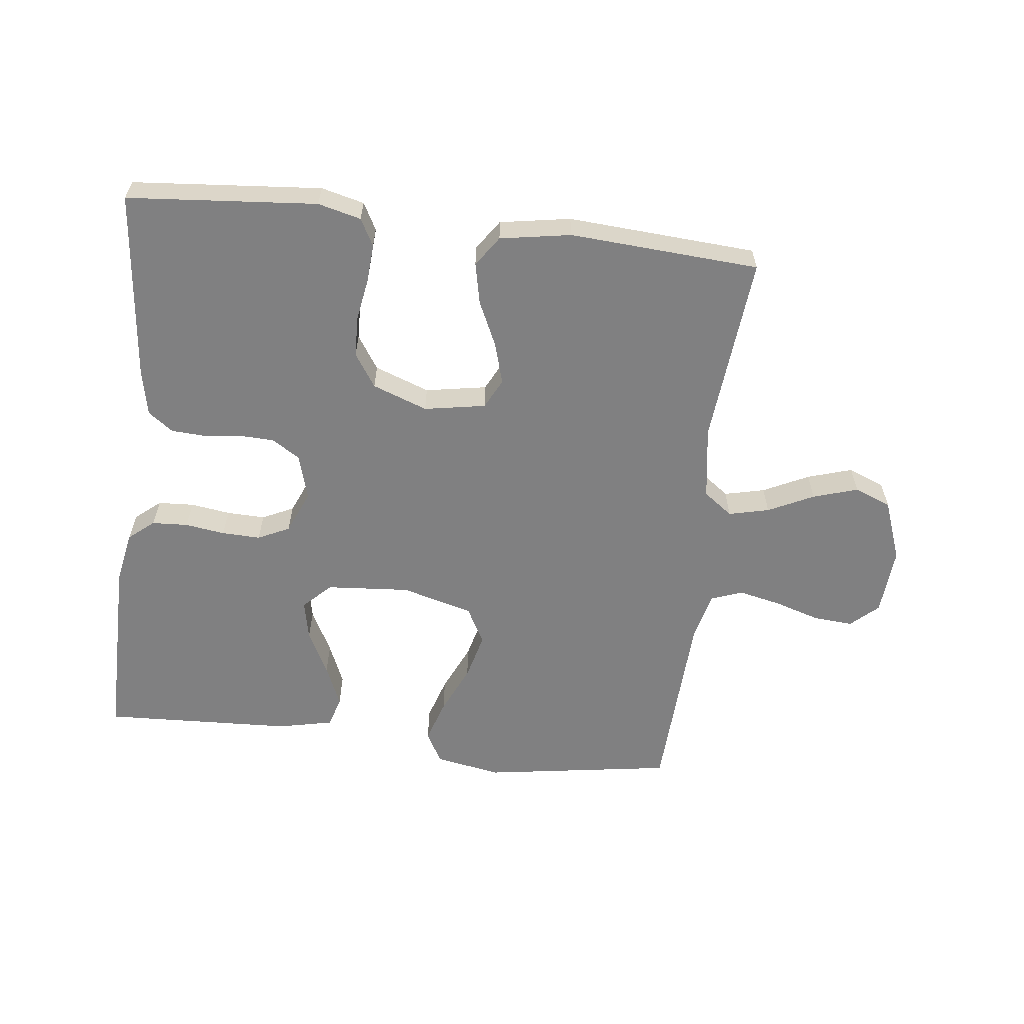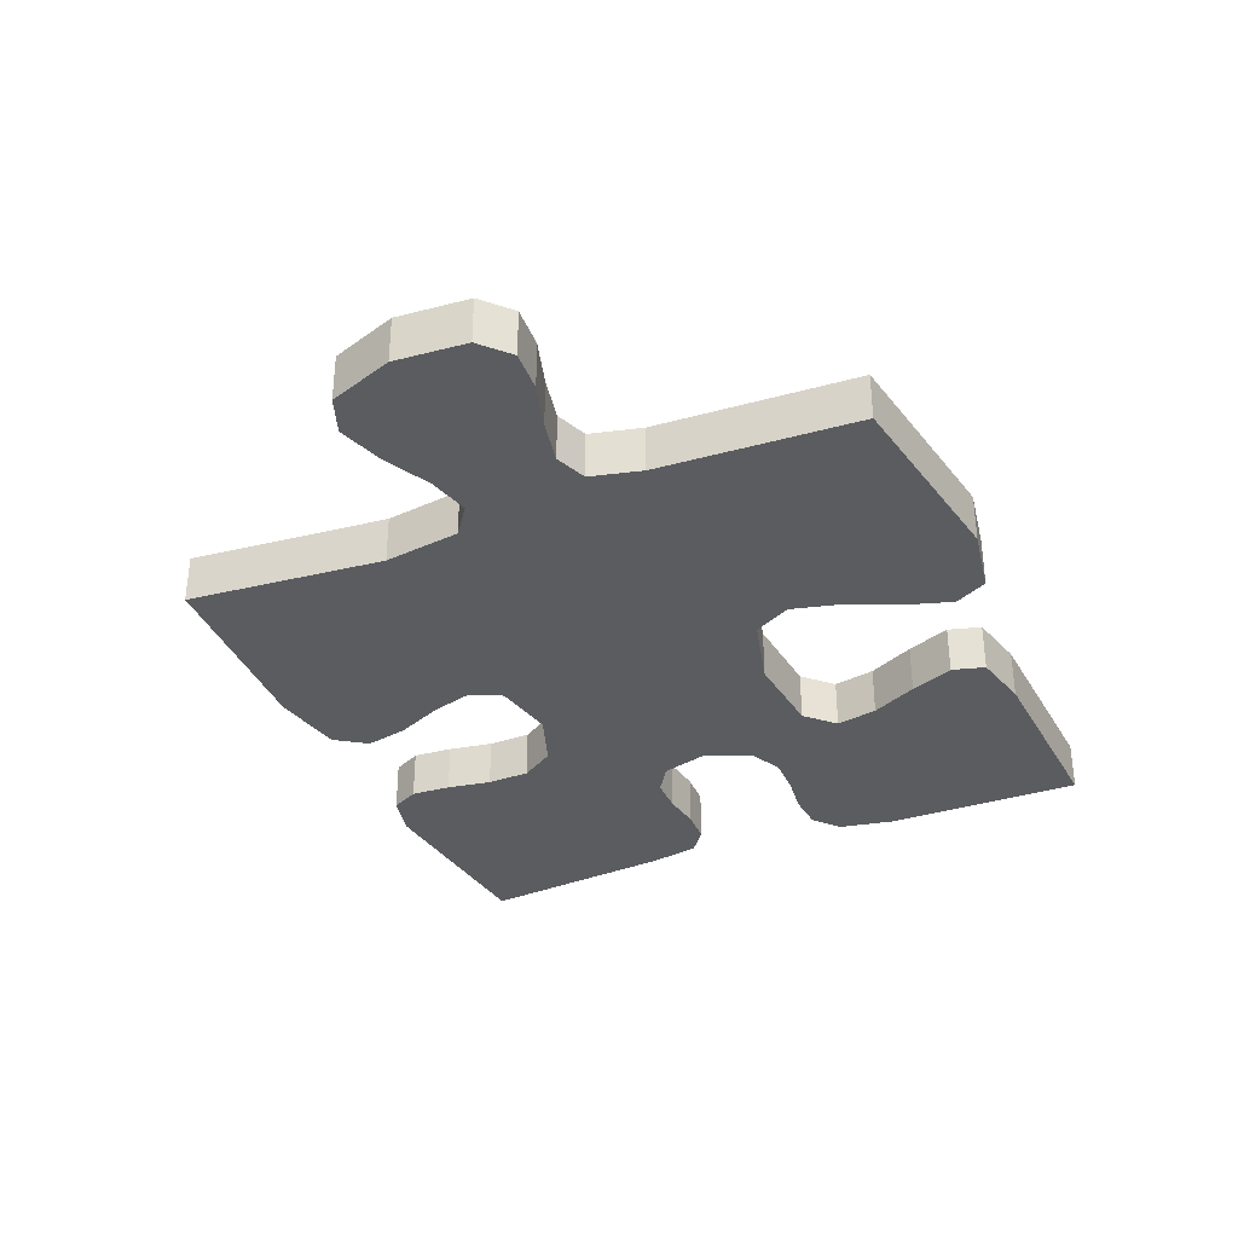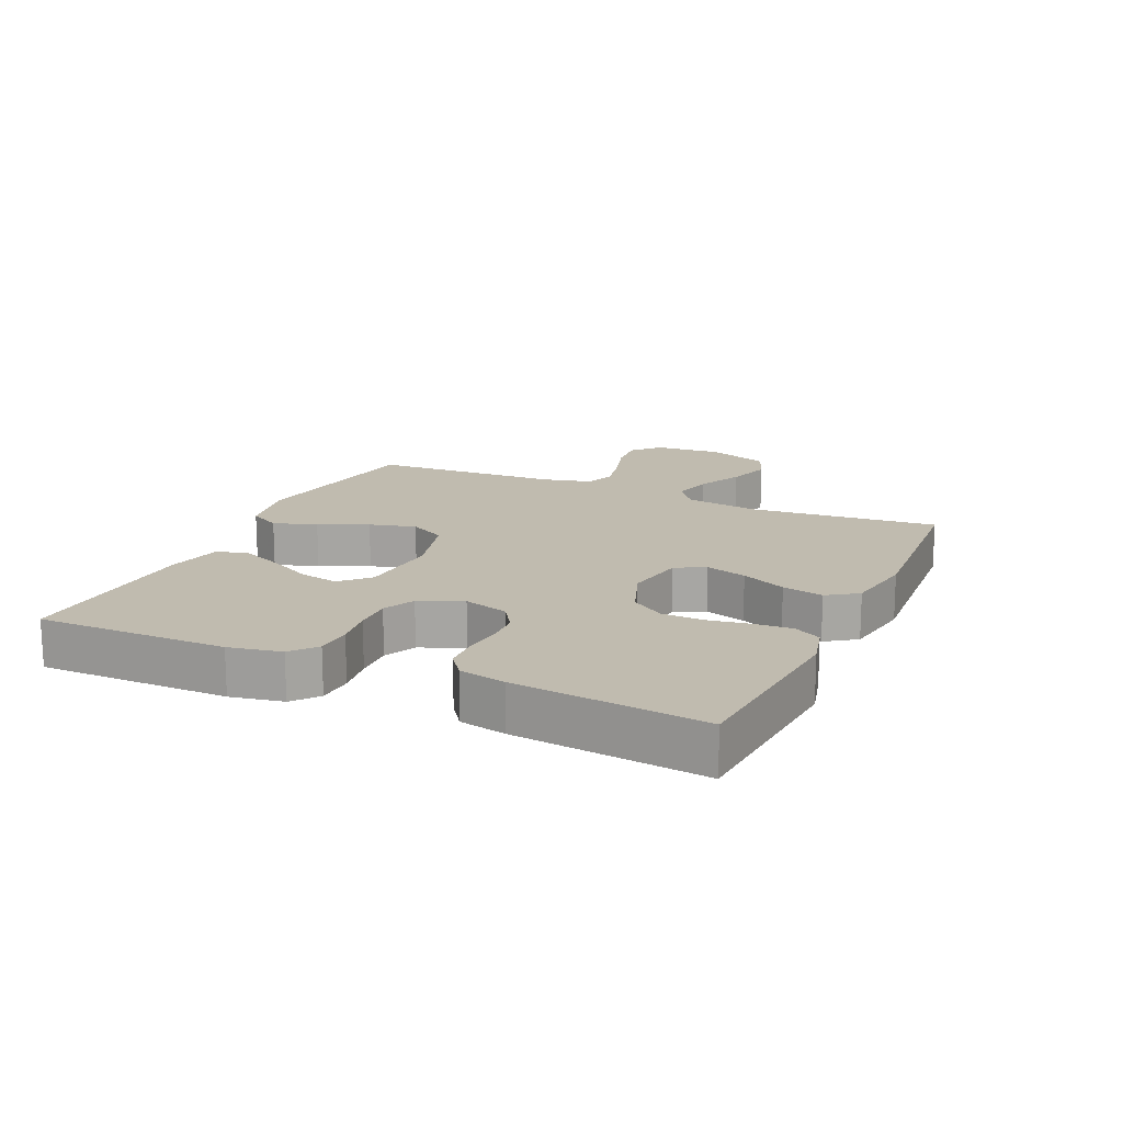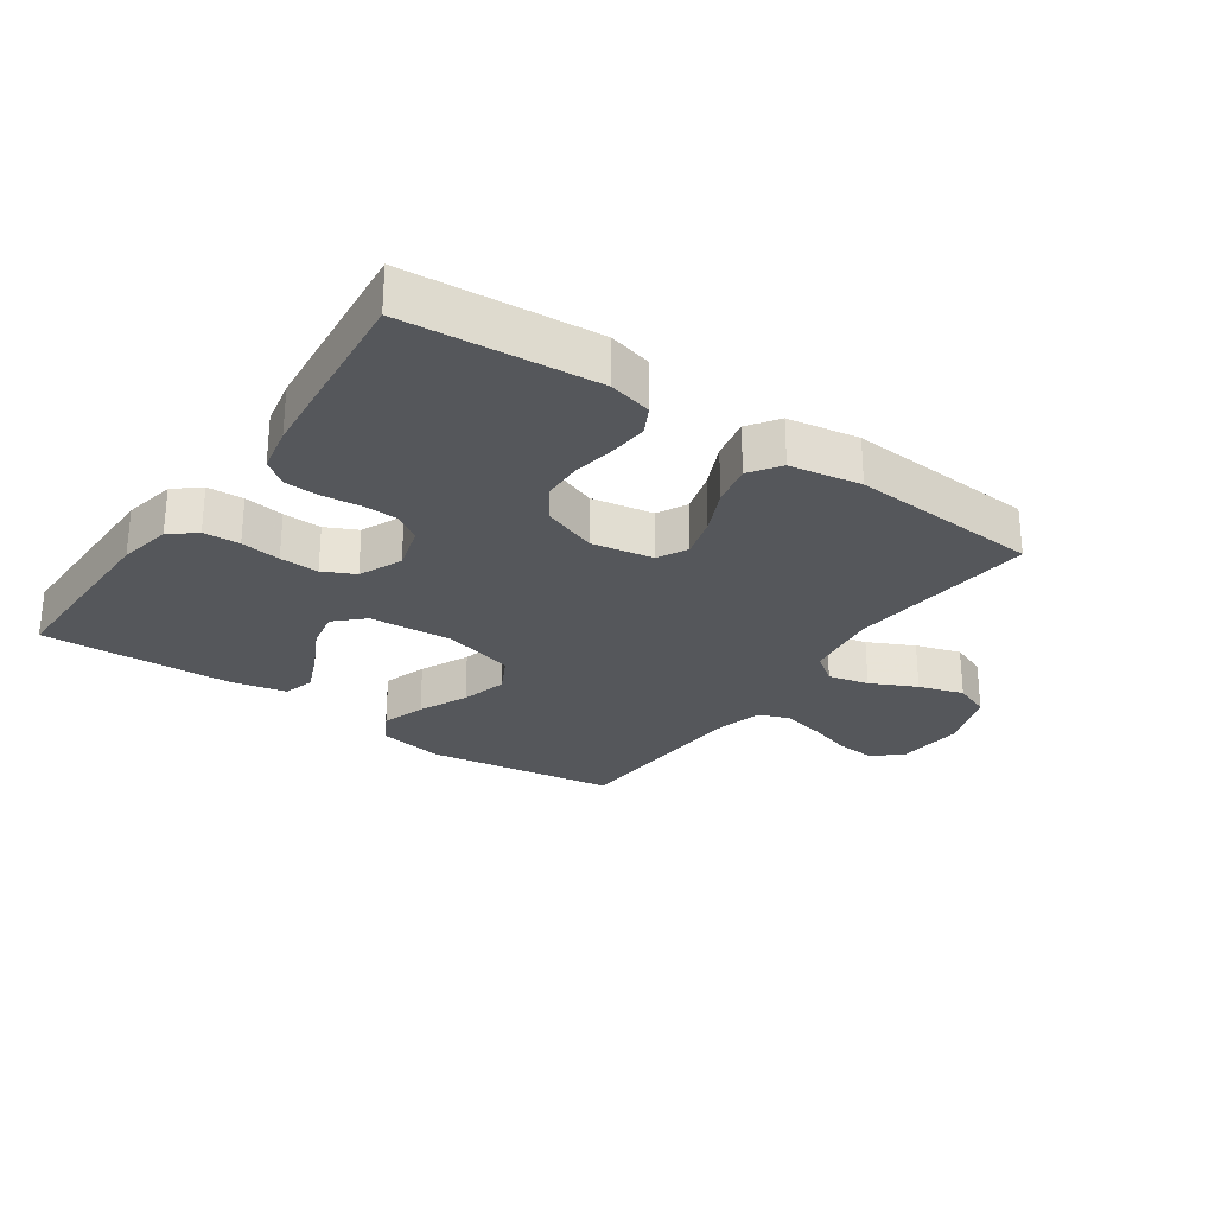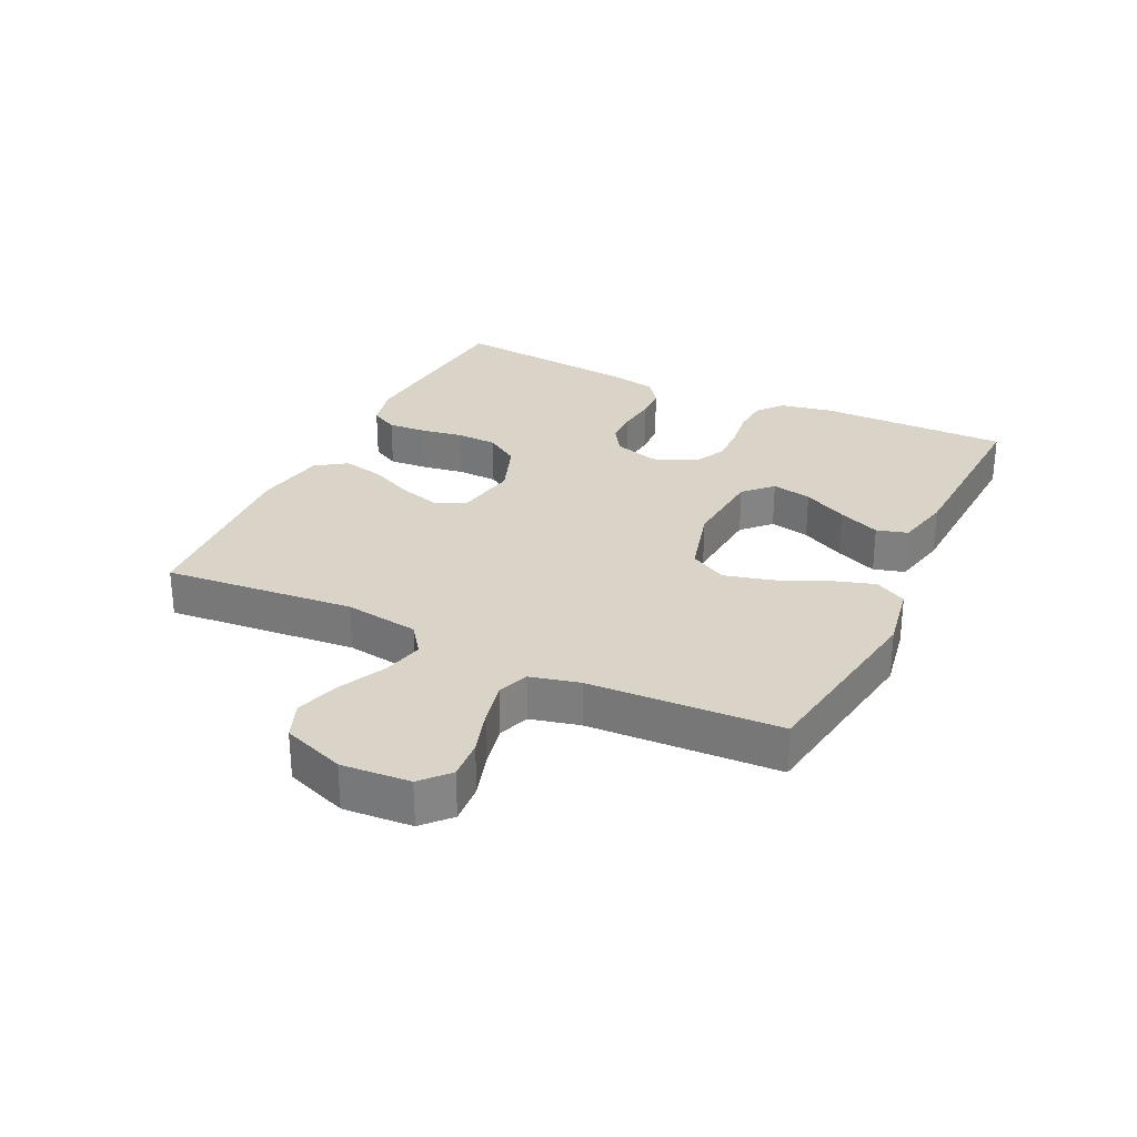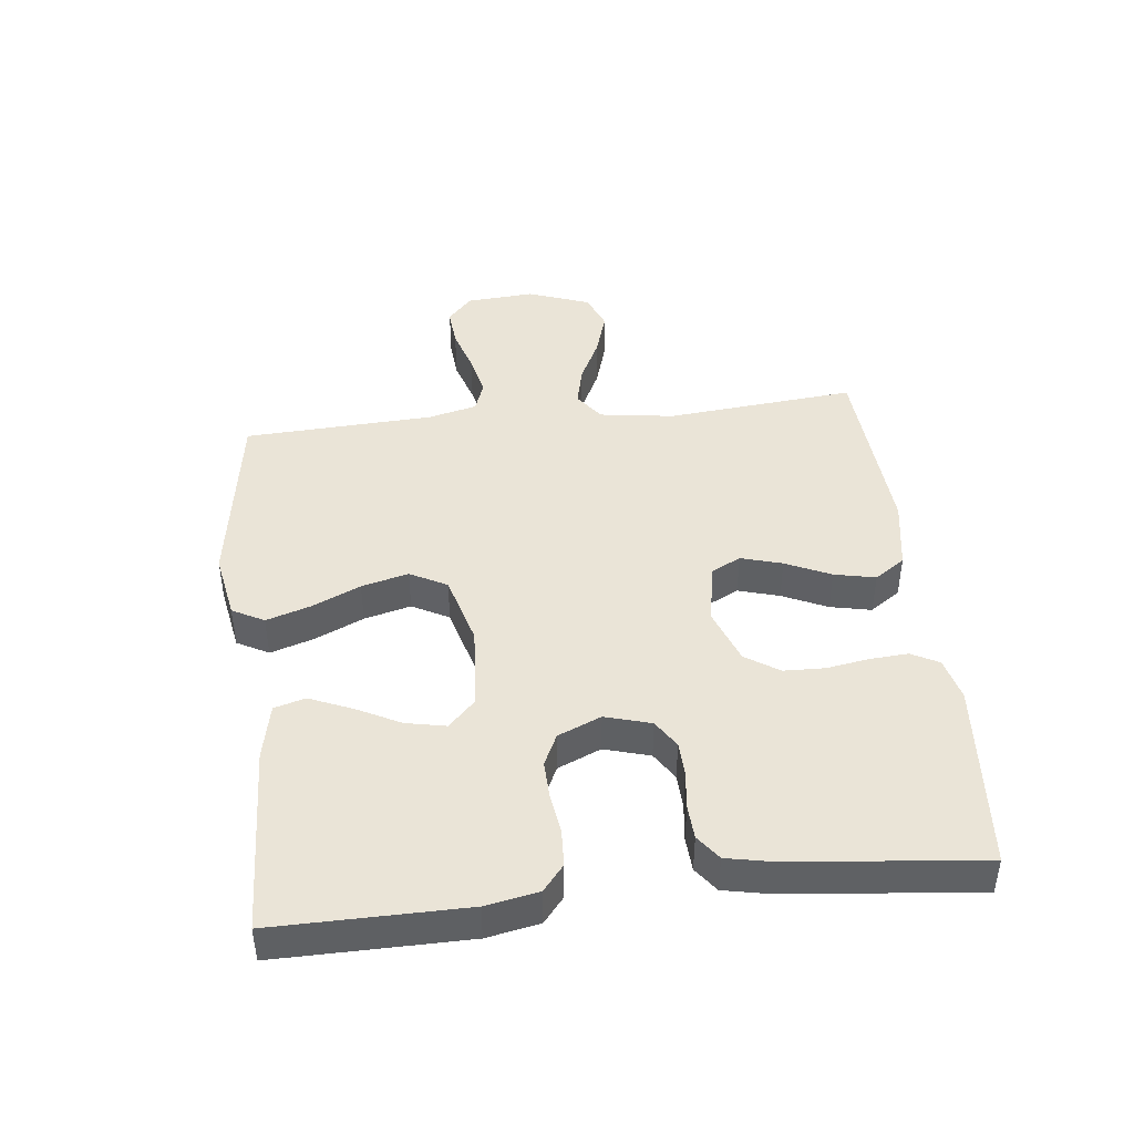
<metadata>
{"format":"obj","ext":"obj","renderer":"f3d","projection":"perspective","resolution":1024,"background":"white","views":[{"elev":-60.2,"azim":173.3,"up":"+Y"},{"elev":-33.8,"azim":-66.4,"up":"+Y"},{"elev":16.2,"azim":114.4,"up":"+Y"},{"elev":-27.0,"azim":145.1,"up":"+Y"},{"elev":28.6,"azim":-64.2,"up":"+Y"},{"elev":43.7,"azim":83.5,"up":"+Y"}]}
</metadata>
<code>
v -0.5 0.07 -0.5
v -0.472 0.07 -0.2
v -0.489 0.07 -0.083
v -0.535 0.07 -0.049
v -0.599 0.07 -0.064
v -0.671 0.07 -0.099
v -0.742 0.07 -0.121
v -0.8 0.07 -0.098
v -0.836 0.07 0
v -0.828 0.07 0.108
v -0.785 0.07 0.147
v -0.722 0.07 0.142
v -0.651 0.07 0.12
v -0.583 0.07 0.105
v -0.534 0.07 0.123
v -0.515 0.07 0.2
v -0.5 0.07 0.5
v -0.2 0.07 0.546
v -0.095 0.07 0.527
v -0.068 0.07 0.477
v -0.09 0.07 0.408
v -0.125 0.07 0.331
v -0.144 0.07 0.257
v -0.113 0.07 0.199
v 0 0.07 0.168
v 0.132 0.07 0.178
v 0.175 0.07 0.22
v 0.162 0.07 0.283
v 0.126 0.07 0.353
v 0.098 0.07 0.419
v 0.112 0.07 0.468
v 0.2 0.07 0.487
v 0.5 0.07 0.5
v 0.498 0.07 0.2
v 0.482 0.07 0.117
v 0.442 0.07 0.084
v 0.385 0.07 0.081
v 0.322 0.07 0.09
v 0.261 0.07 0.092
v 0.211 0.07 0.068
v 0.182 0.07 0
v 0.203 0.07 -0.072
v 0.247 0.07 -0.1
v 0.302 0.07 -0.102
v 0.361 0.07 -0.095
v 0.415 0.07 -0.098
v 0.454 0.07 -0.127
v 0.469 0.07 -0.2
v 0.5 0.07 -0.5
v 0.2 0.07 -0.525
v 0.132 0.07 -0.508
v 0.109 0.07 -0.465
v 0.113 0.07 -0.405
v 0.124 0.07 -0.338
v 0.122 0.07 -0.273
v 0.087 0.07 -0.22
v 0 0.07 -0.188
v -0.097 0.07 -0.205
v -0.121 0.07 -0.252
v -0.102 0.07 -0.317
v -0.069 0.07 -0.388
v -0.055 0.07 -0.453
v -0.088 0.07 -0.501
v -0.2 0.07 -0.52
v -0.5 0 -0.5
v -0.472 0 -0.2
v -0.489 0 -0.083
v -0.535 0 -0.049
v -0.599 0 -0.064
v -0.671 0 -0.099
v -0.742 0 -0.121
v -0.8 0 -0.098
v -0.836 0 0
v -0.828 0 0.108
v -0.785 0 0.147
v -0.722 0 0.142
v -0.651 0 0.12
v -0.583 0 0.105
v -0.534 0 0.123
v -0.515 0 0.2
v -0.5 0 0.5
v -0.2 0 0.546
v -0.095 0 0.527
v -0.068 0 0.477
v -0.09 0 0.408
v -0.125 0 0.331
v -0.144 0 0.257
v -0.113 0 0.199
v 0 0 0.168
v 0.132 0 0.178
v 0.175 0 0.22
v 0.162 0 0.283
v 0.126 0 0.353
v 0.098 0 0.419
v 0.112 0 0.468
v 0.2 0 0.487
v 0.5 0 0.5
v 0.498 0 0.2
v 0.482 0 0.117
v 0.442 0 0.084
v 0.385 0 0.081
v 0.322 0 0.09
v 0.261 0 0.092
v 0.211 0 0.068
v 0.182 0 0
v 0.203 0 -0.072
v 0.247 0 -0.1
v 0.302 0 -0.102
v 0.361 0 -0.095
v 0.415 0 -0.098
v 0.454 0 -0.127
v 0.469 0 -0.2
v 0.5 0 -0.5
v 0.2 0 -0.525
v 0.132 0 -0.508
v 0.109 0 -0.465
v 0.113 0 -0.405
v 0.124 0 -0.338
v 0.122 0 -0.273
v 0.087 0 -0.22
v 0 0 -0.188
v -0.097 0 -0.205
v -0.121 0 -0.252
v -0.102 0 -0.317
v -0.069 0 -0.388
v -0.055 0 -0.453
v -0.088 0 -0.501
v -0.2 0 -0.52
f 64 1 2
f 63 64 2
f 62 63 2
f 61 62 2
f 60 61 2
f 59 60 2 3
f 58 59 3 4
f 57 58 4
f 52 53 54
f 51 52 54
f 50 51 54
f 49 50 54
f 48 49 54
f 47 48 54
f 46 47 54
f 45 46 54
f 44 45 54
f 43 44 54 55
f 42 43 55 56
f 36 37 38
f 35 36 38
f 34 35 38
f 33 34 38
f 32 33 38
f 31 32 38
f 30 31 38
f 29 30 38
f 28 29 38
f 27 28 38 39
f 26 27 39 40
f 20 21 22
f 19 20 22
f 18 19 22
f 17 18 22
f 16 17 22
f 15 16 22 23
f 14 15 23 24
f 11 12 13
f 10 11 13
f 9 10 13
f 8 9 13
f 7 8 13
f 6 7 13
f 5 6 13
f 4 5 13 14
f 14 24 25
f 4 14 25
f 57 4 25
f 56 57 25
f 42 56 25
f 41 42 25
f 25 26 40 41
f 66 65 128
f 66 128 127
f 66 127 126
f 66 126 125
f 66 125 124
f 67 66 124 123
f 68 67 123 122
f 68 122 121
f 118 117 116
f 118 116 115
f 118 115 114
f 118 114 113
f 118 113 112
f 118 112 111
f 118 111 110
f 118 110 109
f 118 109 108
f 119 118 108 107
f 120 119 107 106
f 102 101 100
f 102 100 99
f 102 99 98
f 102 98 97
f 102 97 96
f 102 96 95
f 102 95 94
f 102 94 93
f 102 93 92
f 103 102 92 91
f 104 103 91 90
f 86 85 84
f 86 84 83
f 86 83 82
f 86 82 81
f 86 81 80
f 87 86 80 79
f 88 87 79 78
f 77 76 75
f 77 75 74
f 77 74 73
f 77 73 72
f 77 72 71
f 77 71 70
f 77 70 69
f 78 77 69 68
f 89 88 78
f 89 78 68
f 89 68 121
f 89 121 120
f 89 120 106
f 89 106 105
f 105 104 90 89
f 1 65 66 2
f 2 66 67 3
f 3 67 68 4
f 4 68 69 5
f 5 69 70 6
f 6 70 71 7
f 7 71 72 8
f 8 72 73 9
f 9 73 74 10
f 10 74 75 11
f 11 75 76 12
f 12 76 77 13
f 13 77 78 14
f 14 78 79 15
f 15 79 80 16
f 16 80 81 17
f 17 81 82 18
f 18 82 83 19
f 19 83 84 20
f 20 84 85 21
f 21 85 86 22
f 22 86 87 23
f 23 87 88 24
f 24 88 89 25
f 25 89 90 26
f 26 90 91 27
f 27 91 92 28
f 28 92 93 29
f 29 93 94 30
f 30 94 95 31
f 31 95 96 32
f 32 96 97 33
f 33 97 98 34
f 34 98 99 35
f 35 99 100 36
f 36 100 101 37
f 37 101 102 38
f 38 102 103 39
f 39 103 104 40
f 40 104 105 41
f 41 105 106 42
f 42 106 107 43
f 43 107 108 44
f 44 108 109 45
f 45 109 110 46
f 46 110 111 47
f 47 111 112 48
f 48 112 113 49
f 49 113 114 50
f 50 114 115 51
f 51 115 116 52
f 52 116 117 53
f 53 117 118 54
f 54 118 119 55
f 55 119 120 56
f 56 120 121 57
f 57 121 122 58
f 58 122 123 59
f 59 123 124 60
f 60 124 125 61
f 61 125 126 62
f 62 126 127 63
f 63 127 128 64
f 64 128 65 1

</code>
